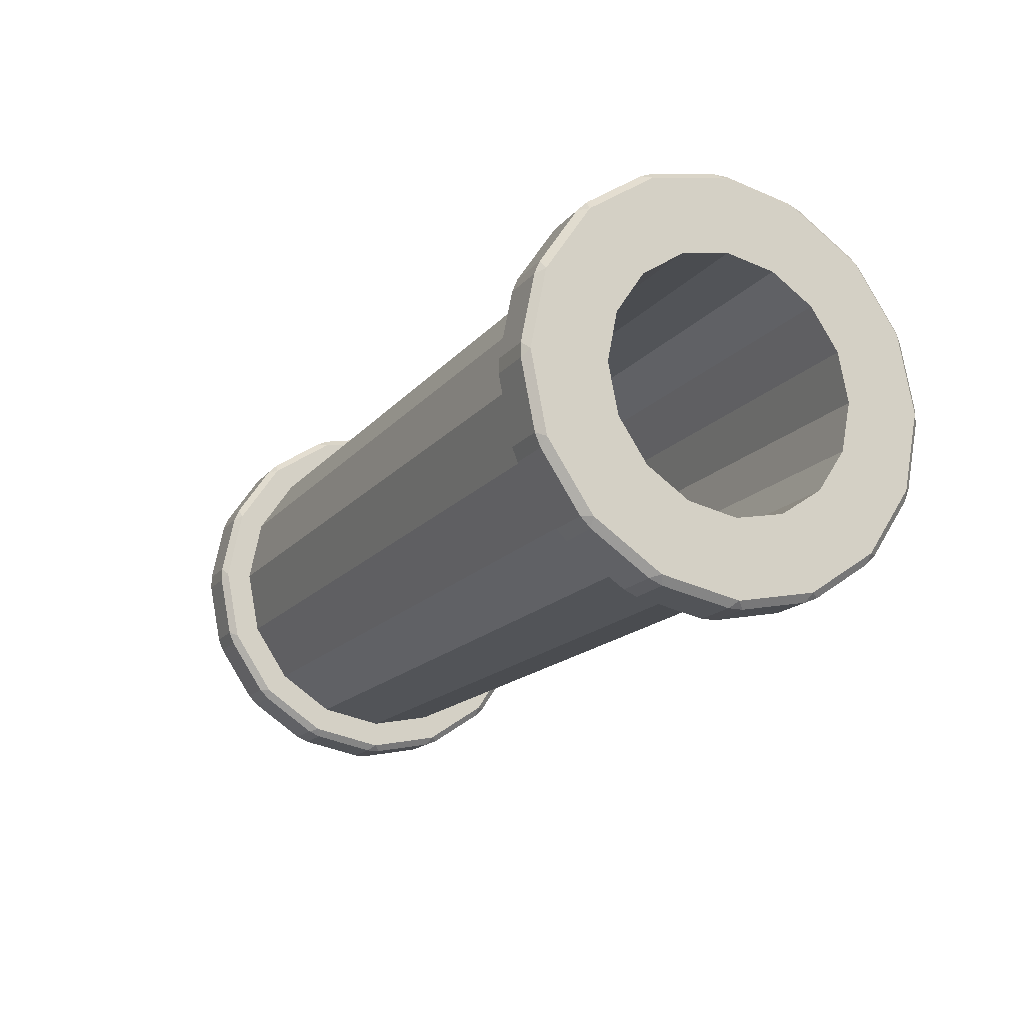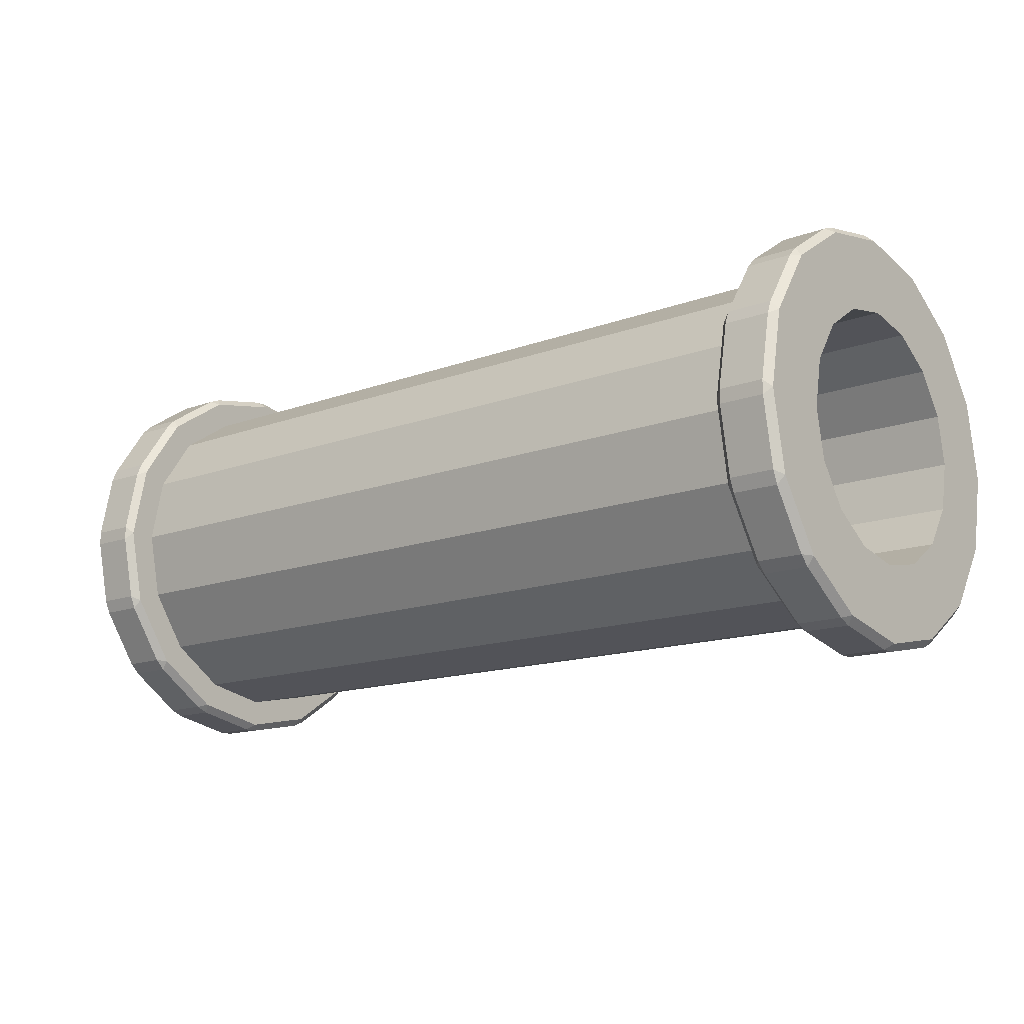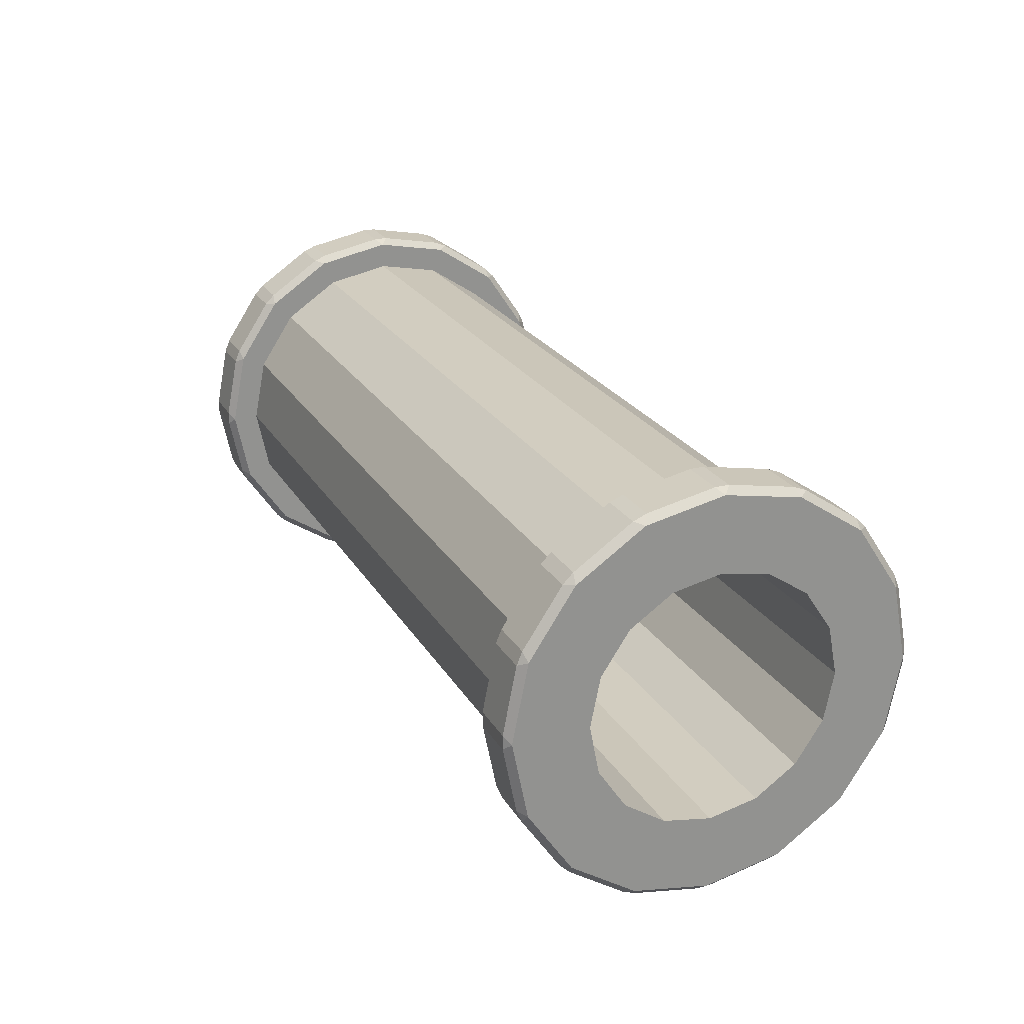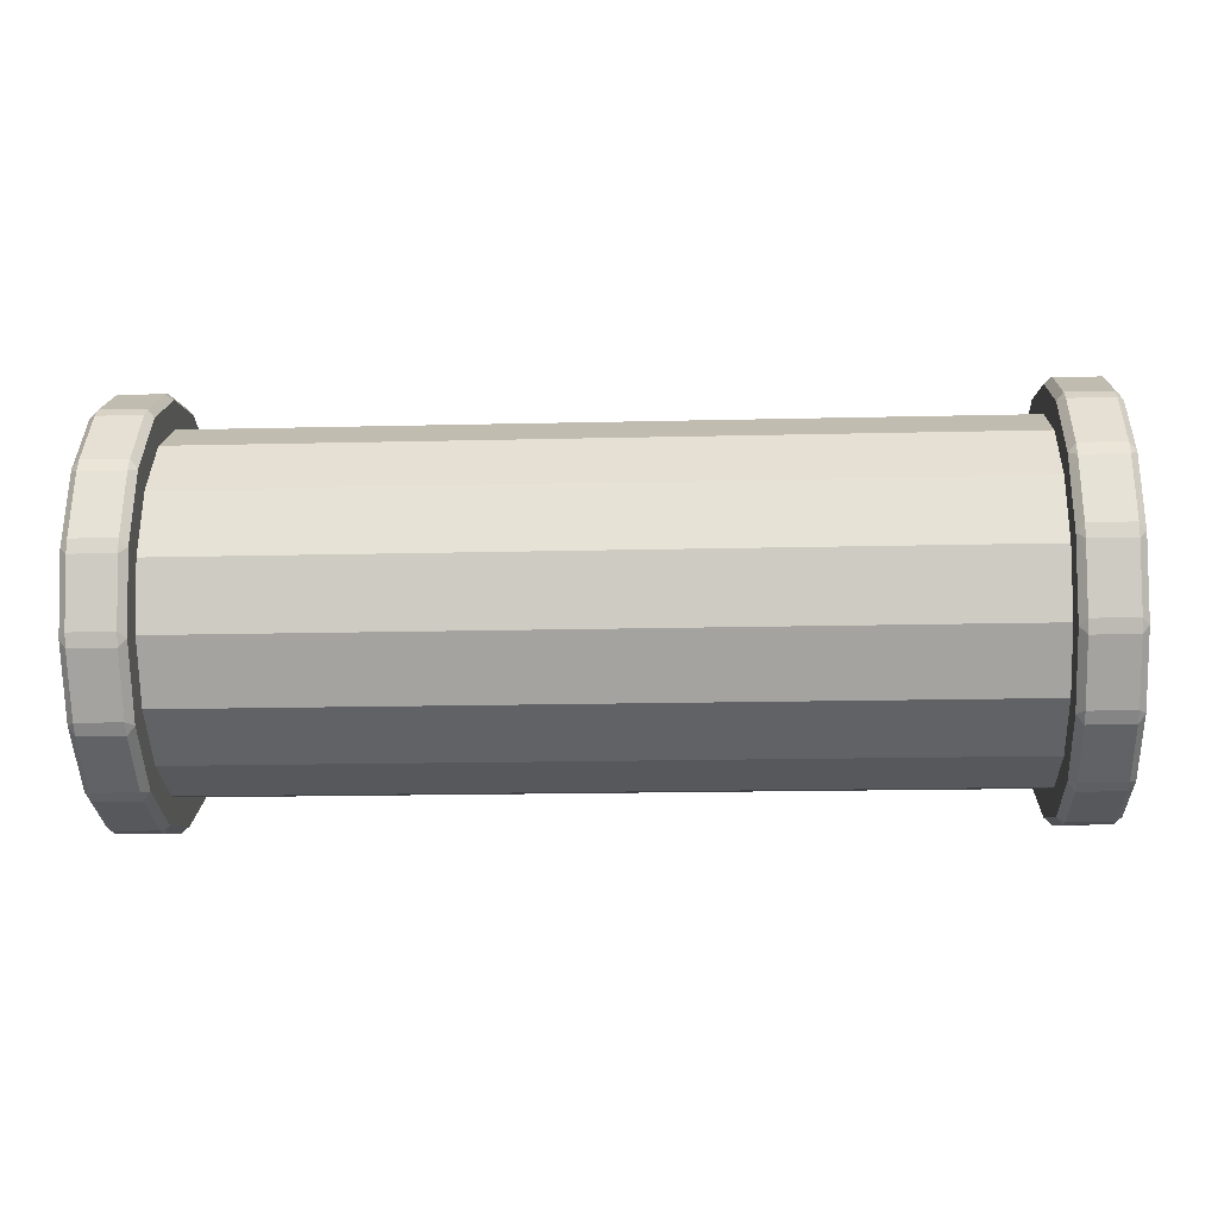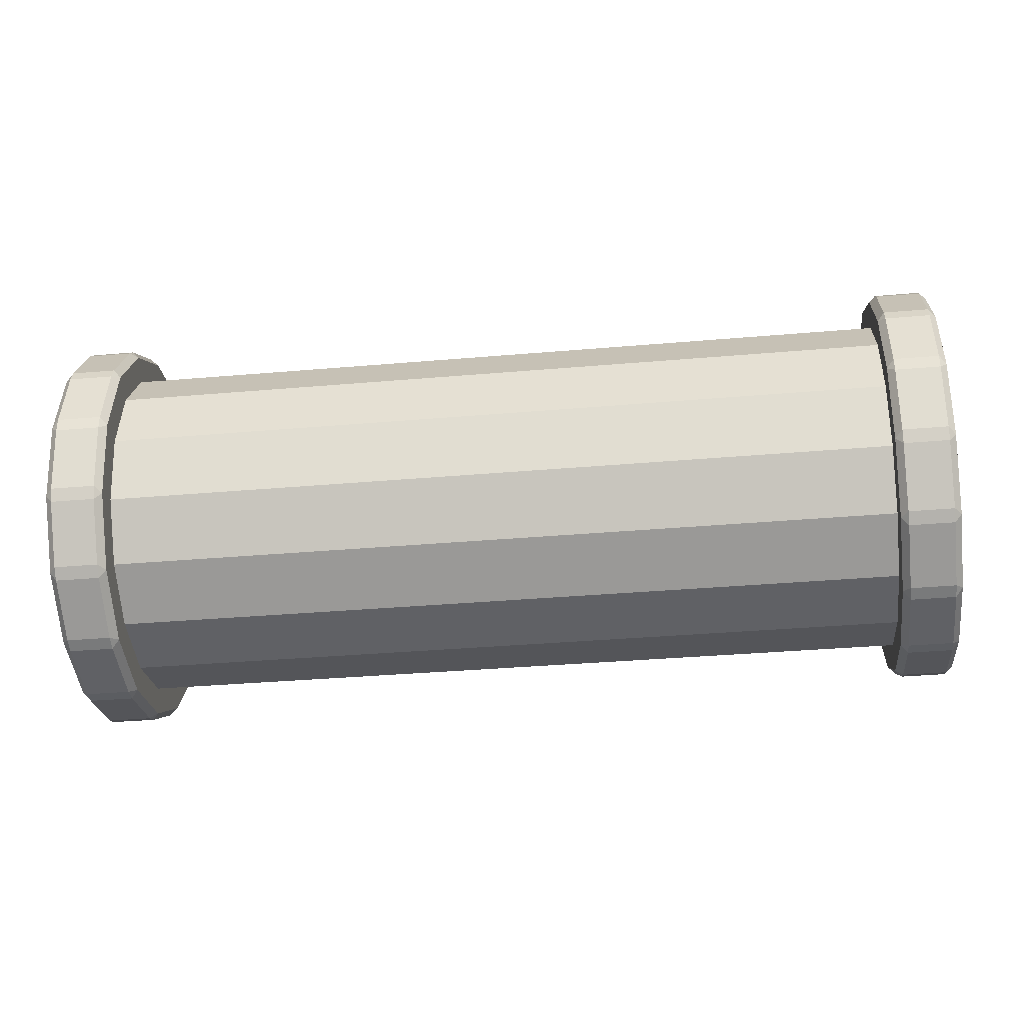
<metadata>
{"format":"obj","ext":"obj","renderer":"f3d","projection":"perspective","resolution":1024,"background":"white","views":[{"elev":-16.2,"azim":64.6,"up":"+Y"},{"elev":-14.3,"azim":39.2,"up":"+Z"},{"elev":23.7,"azim":66.4,"up":"+Z"},{"elev":-16.9,"azim":-177.2,"up":"+Z"},{"elev":-35.9,"azim":-173.5,"up":"+Y"}]}
</metadata>
<code>
o Circle.001
v 1.625 -0.625 -0.4455
v 1.625 -0.7955 -0.4116
v 1.625 -0.94 -0.315
v 1.625 -1.037 -0.1705
v 1.625 -1.071 -0
v 1.625 -1.037 0.1705
v 1.625 -0.94 0.315
v 1.625 -0.7955 0.4116
v 1.625 -0.625 0.4455
v 1.625 -0.4545 0.4116
v 1.625 -0.31 0.315
v 1.625 -0.2134 0.1705
v 1.625 -0.1795 -0
v 1.625 -0.2134 -0.1705
v 1.625 -0.31 -0.315
v 1.625 -0.4545 -0.4116
v -1.625 -0.625 -0.4455
v -1.625 -0.7955 -0.4116
v -1.625 -0.94 -0.315
v -1.625 -1.037 -0.1705
v -1.625 -1.071 -0
v -1.625 -1.037 0.1705
v -1.625 -0.94 0.315
v -1.625 -0.7955 0.4116
v -1.625 -0.625 0.4455
v -1.625 -0.4545 0.4116
v -1.625 -0.31 0.315
v -1.625 -0.2134 0.1705
v -1.625 -0.1795 -0
v -1.625 -0.2134 -0.1705
v -1.625 -0.31 -0.315
v -1.625 -0.4545 -0.4116
v 1.625 -0.8594 -0.5659
v 1.625 -0.625 -0.6126
v 1.625 -1.058 -0.4331
v 1.625 -1.191 -0.2344
v 1.625 -1.238 -0
v 1.625 -1.191 0.2344
v 1.625 -1.058 0.4331
v 1.625 -0.8594 0.5659
v 1.625 -0.625 0.6126
v 1.625 -0.3906 0.5659
v 1.625 -0.1919 0.4331
v 1.625 -0.05907 0.2344
v 1.625 -0.01244 -0
v 1.625 -0.05907 -0.2344
v 1.625 -0.1919 -0.4331
v 1.625 -0.3906 -0.5659
v -1.625 -0.8594 -0.5659
v -1.625 -0.625 -0.6126
v -1.625 -1.058 -0.4331
v -1.625 -1.191 -0.2344
v -1.625 -1.238 -0
v -1.625 -1.191 0.2344
v -1.625 -1.058 0.4331
v -1.625 -0.8594 0.5659
v -1.625 -0.625 0.6126
v -1.625 -0.3906 0.5659
v -1.625 -0.1919 0.4331
v -1.625 -0.05907 0.2344
v -1.625 -0.01244 -0
v -1.625 -0.05907 -0.2344
v -1.625 -0.1919 -0.4331
v -1.625 -0.3906 -0.5659
v -1.417 -0.8594 0.5659
v 1.417 -0.8594 0.5659
v 1.417 -0.625 0.6126
v -1.417 -0.625 0.6126
v -1.417 -0.625 -0.6126
v 1.417 -0.625 -0.6126
v 1.417 -0.8594 -0.5659
v -1.417 -0.8594 -0.5659
v -1.417 -0.3906 -0.5659
v 1.417 -0.3906 -0.5659
v 1.417 -0.3906 0.5659
v -1.417 -0.3906 0.5659
v 1.417 -1.058 -0.4331
v -1.417 -1.058 -0.4331
v 1.417 -0.1919 0.4331
v -1.417 -0.1919 0.4331
v 1.417 -1.191 -0.2344
v -1.417 -1.191 -0.2344
v 1.417 -0.05907 0.2344
v -1.417 -0.05907 0.2344
v 1.417 -1.238 -0
v -1.417 -1.238 -0
v 1.417 -0.01244 -0
v -1.417 -0.01244 -0
v 1.417 -1.191 0.2344
v -1.417 -1.191 0.2344
v 1.417 -0.05907 -0.2344
v -1.417 -0.05907 -0.2344
v 1.417 -1.058 0.4331
v -1.417 -1.058 0.4331
v 1.417 -0.1919 -0.4331
v -1.417 -0.1919 -0.4331
v 1.625 -0.8965 -0.6556
v 1.6 -0.9271 -0.6652
v 1.6 -0.8818 -0.684
v 1.6 -0.6495 -0.7302
v 1.6 -0.6005 -0.7302
v 1.625 -0.625 -0.7096
v 1.625 -1.127 -0.5018
v 1.6 -1.159 -0.499
v 1.6 -1.124 -0.5337
v 1.625 -1.281 -0.2715
v 1.6 -1.309 -0.2568
v 1.6 -1.29 -0.3021
v 1.625 -1.335 -0
v 1.6 -1.355 0.02452
v 1.6 -1.355 -0.02452
v 1.625 -1.281 0.2715
v 1.6 -1.29 0.3021
v 1.6 -1.309 0.2568
v 1.625 -1.127 0.5018
v 1.6 -1.124 0.5337
v 1.6 -1.159 0.499
v 1.625 -0.8965 0.6556
v 1.6 -0.8818 0.684
v 1.6 -0.9271 0.6652
v 1.625 -0.625 0.7096
v 1.6 -0.6005 0.7302
v 1.6 -0.6495 0.7302
v 1.625 -0.3535 0.6556
v 1.6 -0.3229 0.6652
v 1.6 -0.3682 0.684
v 1.625 -0.1232 0.5018
v 1.6 -0.09133 0.499
v 1.6 -0.126 0.5337
v 1.625 0.03057 0.2715
v 1.6 0.059 0.2568
v 1.6 0.04023 0.3021
v 1.625 0.08458 -0
v 1.6 0.1052 -0.02452
v 1.6 0.1052 0.02452
v 1.625 0.03057 -0.2715
v 1.6 0.04023 -0.3021
v 1.6 0.059 -0.2568
v 1.6 -0.09133 -0.499
v 1.625 -0.1232 -0.5018
v 1.6 -0.126 -0.5337
v 1.6 -0.3229 -0.6652
v 1.625 -0.3535 -0.6556
v 1.6 -0.3682 -0.684
v -1.6 -0.8818 -0.684
v -1.6 -0.9271 -0.6652
v -1.625 -0.8965 -0.6556
v -1.6 -0.6495 -0.7302
v -1.625 -0.625 -0.7096
v -1.6 -0.6005 -0.7302
v -1.6 -1.124 -0.5337
v -1.6 -1.159 -0.499
v -1.625 -1.127 -0.5018
v -1.6 -1.29 -0.3021
v -1.6 -1.309 -0.2568
v -1.625 -1.281 -0.2715
v -1.6 -1.355 -0.02452
v -1.6 -1.355 0.02452
v -1.625 -1.335 -0
v -1.6 -1.309 0.2568
v -1.6 -1.29 0.3021
v -1.625 -1.281 0.2715
v -1.6 -1.159 0.499
v -1.6 -1.124 0.5337
v -1.625 -1.127 0.5018
v -1.6 -0.9271 0.6652
v -1.6 -0.8818 0.684
v -1.625 -0.8965 0.6556
v -1.6 -0.6495 0.7302
v -1.6 -0.6005 0.7302
v -1.625 -0.625 0.7096
v -1.6 -0.3682 0.684
v -1.6 -0.3229 0.6652
v -1.625 -0.3535 0.6556
v -1.6 -0.126 0.5337
v -1.6 -0.09133 0.499
v -1.625 -0.1232 0.5018
v -1.6 0.04023 0.3021
v -1.6 0.059 0.2568
v -1.625 0.03057 0.2715
v -1.6 0.1052 0.02452
v -1.6 0.1052 -0.02452
v -1.625 0.08458 -0
v -1.6 0.059 -0.2568
v -1.6 0.04023 -0.3021
v -1.625 0.03057 -0.2715
v -1.6 -0.09133 -0.499
v -1.6 -0.126 -0.5337
v -1.625 -0.1232 -0.5018
v -1.6 -0.3229 -0.6652
v -1.6 -0.3682 -0.684
v -1.625 -0.3535 -0.6556
v 1.442 -0.8818 0.684
v 1.417 -0.8965 0.6556
v 1.442 -0.9271 0.6652
v -1.442 -0.6495 0.7302
v -1.417 -0.625 0.7096
v -1.442 -0.6005 0.7302
v 1.442 -0.6495 -0.7302
v 1.417 -0.625 -0.7096
v 1.442 -0.6005 -0.7302
v -1.442 -0.8818 -0.684
v -1.417 -0.8965 -0.6556
v -1.442 -0.9271 -0.6652
v 1.442 -0.3682 -0.684
v 1.417 -0.3535 -0.6556
v 1.442 -0.3229 -0.6652
v -1.442 -0.3682 0.684
v -1.417 -0.3535 0.6556
v -1.442 -0.3229 0.6652
v -1.442 -1.124 -0.5337
v -1.417 -1.127 -0.5018
v -1.442 -1.159 -0.499
v -1.442 -0.126 0.5337
v -1.417 -0.1232 0.5018
v -1.442 -0.09133 0.499
v -1.442 -1.29 -0.3021
v -1.417 -1.281 -0.2715
v -1.442 -1.309 -0.2568
v -1.442 0.04023 0.3021
v -1.417 0.03057 0.2715
v -1.442 0.059 0.2568
v -1.442 -1.355 -0.02452
v -1.417 -1.335 -0
v -1.442 -1.355 0.02452
v -1.442 0.1052 0.02452
v -1.417 0.08458 -0
v -1.442 0.1052 -0.02452
v -1.442 -1.309 0.2568
v -1.417 -1.281 0.2715
v -1.442 -1.29 0.3021
v -1.442 0.059 -0.2568
v -1.417 0.03057 -0.2715
v -1.442 0.04023 -0.3021
v -1.442 -1.159 0.499
v -1.417 -1.127 0.5018
v -1.442 -1.124 0.5337
v -1.442 -0.09133 -0.499
v -1.417 -0.1232 -0.5018
v -1.442 -0.126 -0.5337
v -1.442 -0.8818 0.684
v -1.442 -0.9271 0.6652
v -1.417 -0.8965 0.6556
v 1.442 -0.6495 0.7302
v 1.442 -0.6005 0.7302
v 1.417 -0.625 0.7096
v -1.442 -0.6495 -0.7302
v -1.442 -0.6005 -0.7302
v -1.417 -0.625 -0.7096
v 1.442 -0.8818 -0.684
v 1.442 -0.9271 -0.6652
v 1.417 -0.8965 -0.6556
v -1.442 -0.3682 -0.684
v -1.442 -0.3229 -0.6652
v -1.417 -0.3535 -0.6556
v 1.442 -0.3682 0.684
v 1.442 -0.3229 0.6652
v 1.417 -0.3535 0.6556
v 1.442 -1.124 -0.5337
v 1.442 -1.159 -0.499
v 1.417 -1.127 -0.5018
v 1.442 -0.126 0.5337
v 1.442 -0.09133 0.499
v 1.417 -0.1232 0.5018
v 1.442 -1.29 -0.3021
v 1.442 -1.309 -0.2568
v 1.417 -1.281 -0.2715
v 1.442 0.04023 0.3021
v 1.442 0.059 0.2568
v 1.417 0.03057 0.2715
v 1.442 -1.355 -0.02452
v 1.442 -1.355 0.02452
v 1.417 -1.335 -0
v 1.442 0.1052 0.02452
v 1.442 0.1052 -0.02452
v 1.417 0.08458 -0
v 1.442 -1.309 0.2568
v 1.442 -1.29 0.3021
v 1.417 -1.281 0.2715
v 1.442 0.059 -0.2568
v 1.442 0.04023 -0.3021
v 1.417 0.03057 -0.2715
v 1.442 -1.159 0.499
v 1.442 -1.124 0.5337
v 1.417 -1.127 0.5018
v 1.442 -0.09133 -0.499
v 1.442 -0.126 -0.5337
v 1.417 -0.1232 -0.5018
f 8 24 25 9
f 1 17 18 2
f 16 32 17 1
f 9 25 26 10
f 2 18 19 3
f 10 26 27 11
f 3 19 20 4
f 11 27 28 12
f 4 20 21 5
f 12 28 29 13
f 5 21 22 6
f 13 29 30 14
f 6 22 23 7
f 14 30 31 15
f 7 23 24 8
f 15 31 32 16
f 3 4 36 35
f 31 30 62 63
f 18 17 50 49
f 4 5 37 36
f 32 31 63 64
f 19 18 49 51
f 5 6 38 37
f 17 32 64 50
f 20 19 51 52
f 6 7 39 38
f 21 20 52 53
f 7 8 40 39
f 22 21 53 54
f 8 9 41 40
f 23 22 54 55
f 9 10 42 41
f 24 23 55 56
f 10 11 43 42
f 25 24 56 57
f 11 12 44 43
f 26 25 57 58
f 12 13 45 44
f 27 26 58 59
f 13 14 46 45
f 28 27 59 60
f 14 15 47 46
f 1 2 33 34
f 29 28 60 61
f 15 16 48 47
f 2 3 35 33
f 30 29 61 62
f 16 1 34 48
f 95 74 73 96
f 93 66 65 94
f 91 95 96 92
f 89 93 94 90
f 87 91 92 88
f 85 89 90 86
f 83 87 88 84
f 81 85 86 82
f 79 83 84 80
f 77 81 82 78
f 75 79 80 76
f 71 77 78 72
f 67 75 76 68
f 74 70 69 73
f 70 71 72 69
f 66 67 68 65
f 97 98 99
f 100 101 102
f 103 104 105
f 106 107 108
f 109 110 111
f 112 113 114
f 115 116 117
f 118 119 120
f 121 122 123
f 124 125 126
f 127 128 129
f 130 131 132
f 133 134 135
f 136 137 138
f 139 140 141
f 142 143 144
f 145 146 147
f 148 149 150
f 151 152 153
f 154 155 156
f 157 158 159
f 160 161 162
f 163 164 165
f 166 167 168
f 169 170 171
f 172 173 174
f 175 176 177
f 178 179 180
f 181 182 183
f 184 185 186
f 187 188 189
f 190 191 192
f 193 194 195
f 196 197 198
f 199 200 201
f 202 203 204
f 205 206 207
f 208 209 210
f 211 212 213
f 214 215 216
f 217 218 219
f 220 221 222
f 223 224 225
f 226 227 228
f 229 230 231
f 232 233 234
f 235 236 237
f 238 239 240
f 241 242 243
f 244 245 246
f 247 248 249
f 250 251 252
f 253 254 255
f 256 257 258
f 259 260 261
f 262 263 264
f 265 266 267
f 268 269 270
f 271 272 273
f 274 275 276
f 277 278 279
f 280 281 282
f 283 284 285
f 286 287 288
f 99 100 102 97
f 105 98 97 103
f 108 104 103 106
f 111 107 106 109
f 114 110 109 112
f 117 113 112 115
f 120 116 115 118
f 123 119 118 121
f 126 122 121 124
f 129 125 124 127
f 132 128 127 130
f 135 131 130 133
f 138 134 133 136
f 139 137 136 140
f 142 141 140 143
f 101 144 143 102
f 147 149 148 145
f 153 147 146 151
f 156 153 152 154
f 159 156 155 157
f 162 159 158 160
f 165 162 161 163
f 168 165 164 166
f 171 168 167 169
f 174 171 170 172
f 177 174 173 175
f 180 177 176 178
f 183 180 179 181
f 186 183 182 184
f 189 186 185 187
f 192 189 188 190
f 149 192 191 150
f 195 120 119 193
f 198 170 169 196
f 201 101 100 199
f 204 146 145 202
f 207 142 144 205
f 210 173 172 208
f 213 152 151 211
f 216 176 175 214
f 219 155 154 217
f 222 179 178 220
f 225 158 157 223
f 228 182 181 226
f 231 161 160 229
f 234 185 184 232
f 237 164 163 235
f 240 188 187 238
f 166 242 241 167
f 122 245 244 123
f 150 248 247 148
f 98 251 250 99
f 190 254 253 191
f 125 257 256 126
f 104 260 259 105
f 128 263 262 129
f 107 266 265 108
f 131 269 268 132
f 110 272 271 111
f 134 275 274 135
f 113 278 277 114
f 137 281 280 138
f 116 284 283 117
f 141 287 286 139
f 206 288 287 207
f 254 240 239 255
f 194 285 284 195
f 242 237 236 243
f 288 282 281 286
f 238 234 233 239
f 285 279 278 283
f 235 231 230 236
f 282 276 275 280
f 232 228 227 233
f 279 273 272 277
f 229 225 224 230
f 276 270 269 274
f 226 222 221 227
f 273 267 266 271
f 223 219 218 224
f 270 264 263 268
f 220 216 215 221
f 267 261 260 265
f 217 213 212 218
f 264 258 257 262
f 214 210 209 215
f 261 252 251 259
f 211 204 203 212
f 258 246 245 256
f 208 198 197 209
f 200 206 205 201
f 248 253 255 249
f 252 200 199 250
f 202 247 249 203
f 246 194 193 244
f 196 241 243 197
f 100 99 250 199
f 33 35 103 97
f 34 33 97 102
f 98 105 259 251
f 48 34 102 143
f 144 101 201 205
f 35 36 106 103
f 104 108 265 260
f 107 111 271 266
f 36 37 109 106
f 110 114 277 272
f 37 38 112 109
f 113 117 283 278
f 38 39 115 112
f 116 120 195 284
f 39 40 118 115
f 119 123 244 193
f 40 41 121 118
f 122 126 256 245
f 41 42 124 121
f 125 129 262 257
f 42 43 127 124
f 128 132 268 263
f 43 44 130 127
f 131 135 274 269
f 44 45 133 130
f 134 138 280 275
f 45 46 136 133
f 137 139 286 281
f 46 47 140 136
f 141 142 207 287
f 47 48 143 140
f 49 50 149 147
f 247 202 145 148
f 51 49 147 153
f 204 211 151 146
f 50 64 192 149
f 253 248 150 191
f 52 51 153 156
f 213 217 154 152
f 53 52 156 159
f 219 223 157 155
f 54 53 159 162
f 225 229 160 158
f 55 54 162 165
f 231 235 163 161
f 56 55 165 168
f 237 242 166 164
f 57 56 168 171
f 241 196 169 167
f 58 57 171 174
f 198 208 172 170
f 59 58 174 177
f 210 214 175 173
f 60 59 177 180
f 216 220 178 176
f 61 60 180 183
f 222 226 181 179
f 62 61 183 186
f 228 232 184 182
f 63 62 186 189
f 234 238 187 185
f 64 63 189 192
f 240 254 190 188
f 67 66 194 246
f 66 93 285 194
f 65 68 197 243
f 68 76 209 197
f 71 70 200 252
f 70 74 206 200
f 69 72 203 249
f 72 78 212 203
f 74 95 288 206
f 76 80 215 209
f 78 82 218 212
f 80 84 221 215
f 82 86 224 218
f 84 88 227 221
f 86 90 230 224
f 88 92 233 227
f 90 94 236 230
f 92 96 239 233
f 94 65 243 236
f 96 73 255 239
f 75 67 246 258
f 73 69 249 255
f 77 71 252 261
f 79 75 258 264
f 81 77 261 267
f 83 79 264 270
f 85 81 267 273
f 87 83 270 276
f 89 85 273 279
f 91 87 276 282
f 93 89 279 285
f 95 91 282 288

</code>
